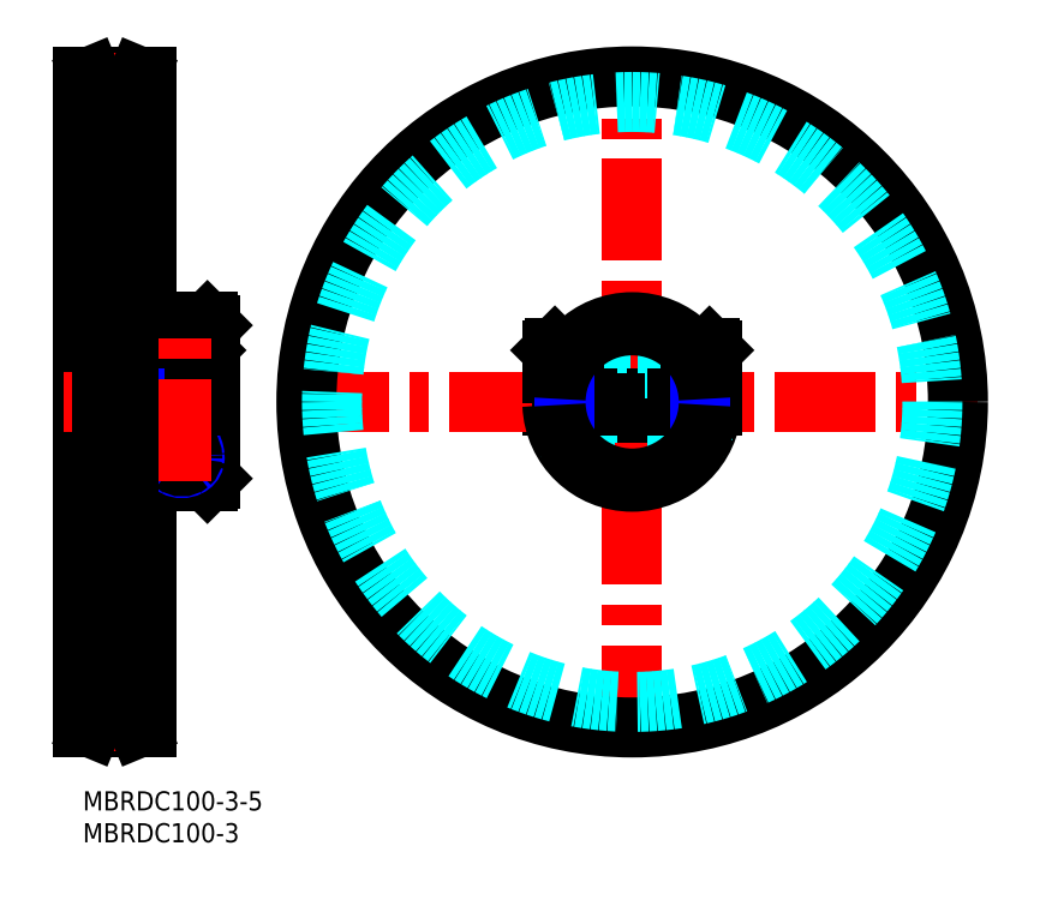
<metadata>
{"format":"dxf","ext":"dxf","renderer":"ezdxf+matplotlib","layout":"modelspace","background":"white","min_lineweight":24,"dpi":150}
</metadata>
<code>
0
SECTION
2
ENTITIES
0
INSERT
8
MSM_CONTINUOUS
2
*U3
10
0
20
0
30
0
0
INSERT
8
MSM_CONTINUOUS
2
*U4
10
0
20
0
30
0
0
LINE
8
MSM_CONTINUOUS
10
0
20
112
30
0
11
1.286
21
112
31
0
0
LINE
8
MSM_CONTINUOUS
10
10
20
112
30
0
11
8.714
21
112
31
0
0
LINE
8
MSM_CONTINUOUS
10
8.714
20
112
30
0
11
8.714
21
10
31
0
0
LINE
8
MSM_CONTINUOUS
10
1.286
20
112
30
0
11
1.286
21
10
31
0
0
LINE
8
MSM_CONTINUOUS
10
10
20
10
30
0
11
10
21
112
31
0
0
LINE
8
MSM_CONTINUOUS
10
0
20
10
30
0
11
0
21
112
31
0
0
LINE
8
MSM_CENTER
10
-1.5
20
111
30
0
11
11.5
21
111
31
0
0
LINE
8
MSM_CENTER
10
5
20
115
30
0
11
5
21
7
31
0
0
LINE
8
MSM_CENTER
10
-3
20
61
30
0
11
23.87
21
61
31
0
0
LINE
8
MSM_CONTINUOUS
10
8.714
20
112
30
0
11
7.057
21
108
31
0
0
LINE
8
MSM_CONTINUOUS
10
2.943
20
108
30
0
11
7.057
21
108
31
0
0
LINE
8
MSM_CONTINUOUS
10
1.286
20
112
30
0
11
2.943
21
108
31
0
0
LINE
8
MSM_CONTINUOUS
10
0
20
10
30
0
11
1.286
21
10
31
0
0
LINE
8
MSM_CONTINUOUS
10
10
20
10
30
0
11
8.714
21
10
31
0
0
LINE
8
MSM_CENTER
10
-1.5
20
11
30
0
11
11.5
21
11
31
0
0
LINE
8
MSM_CONTINUOUS
10
8.714
20
10
30
0
11
7.057
21
14
31
0
0
LINE
8
MSM_CONTINUOUS
10
2.943
20
14
30
0
11
7.057
21
14
31
0
0
LINE
8
MSM_CONTINUOUS
10
1.286
20
10
30
0
11
2.943
21
14
31
0
0
LINE
8
MSM_DASHED
10
0
20
58.5
30
0
11
20
21
58.5
31
0
0
LINE
8
MSM_DASHED
10
0
20
63.5
30
0
11
10
21
63.5
31
0
0
LINE
8
MSM_CONTINUOUS
10
19.5
20
73.5
30
0
11
20
21
73
31
0
0
LINE
8
MSM_CONTINUOUS
10
20
20
73
30
0
11
20
21
61.5
31
0
0
LINE
8
MSM_CONTINUOUS
10
11
20
73.5
30
0
11
11
21
61.5
31
0
0
LINE
8
MSM_CONTINUOUS
10
11
20
61.5
30
0
11
20
21
61.5
31
0
0
LINE
8
MSM_CONTINUOUS
10
10
20
60.5
30
0
11
20
21
60.5
31
0
0
LINE
8
MSM_CONTINUOUS
10
20
20
49
30
0
11
20
21
60.5
31
0
0
LINE
8
MSM_CENTER
10
18.57
20
52.33
30
0
11
12.43
21
52.33
31
0
0
LINE
8
MSM_CONTINUOUS
10
19.5
20
48.5
30
0
11
20
21
49
31
0
0
LINE
8
MSM_CONTINUOUS
10
10
20
48.5
30
0
11
19.5
21
48.5
31
0
0
LINE
8
MSM_CONTINUOUS
10
11
20
73.5
30
0
11
19.5
21
73.5
31
0
0
LINE
8
MSM_CENTER
10
95
20
50.86
30
0
11
95
21
71.14
31
0
0
LINE
8
MSM_DASHED
10
91
20
65.5
30
0
11
91
21
72.46
31
0
0
LINE
8
MSM_DASHED
10
81
20
65.5
30
0
11
74.34
21
65.5
31
0
0
ARC
8
MSM_CONTINUOUS
10
86
20
61
30
0
40
2.5
50
191.5
51
348.5
0
LINE
8
MSM_DASHED
10
75
20
55.06
30
0
11
75
21
60.5
31
0
0
LINE
8
MSM_CONTINUOUS
10
73.51
20
60.5
30
0
11
83.55
21
60.5
31
0
0
LINE
8
MSM_CONTINUOUS
10
73.51
20
61.5
30
0
11
83.55
21
61.5
31
0
0
LINE
8
MSM_DASHED
10
79.25
20
61.5
30
0
11
79.25
21
65.5
31
0
0
LINE
8
MSM_DASHED
10
74.75
20
61.5
30
0
11
74.75
21
65.5
31
0
0
ARC
8
MSM_CONTINUOUS
10
86
20
61
30
0
40
2.5
50
11.54
51
168.5
0
LINE
8
MSM_CENTER
10
77
20
50.86
30
0
11
77
21
71.14
31
0
0
LINE
8
MSM_DASHED
10
79
20
50.64
30
0
11
79
21
60.5
31
0
0
LINE
8
MSM_CENTER
10
86
20
7
30
0
11
86
21
115
31
0
0
LINE
8
MSM_DASHED
10
81
20
65.5
30
0
11
81
21
72.46
31
0
0
LINE
8
MSM_CENTER
10
32
20
61
30
0
11
140
21
61
31
0
0
ARC
8
MSM_CONTINUOUS
10
86
20
61
30
0
40
12.5
50
182.3
51
357.7
0
ARC
8
MSM_CONTINUOUS
10
86
20
61
30
0
40
12.5
50
2.292
51
177.7
0
LINE
8
MSM_CONTINUOUS
10
98.49
20
61.5
30
0
11
88.45
21
61.5
31
0
0
LINE
8
MSM_CONTINUOUS
10
98.49
20
60.5
30
0
11
88.45
21
60.5
31
0
0
LINE
8
MSM_DASHED
10
11
20
63.5
30
0
11
20
21
63.5
31
0
0
LINE
8
MSM_CONTINUOUS
10
11.5
20
69.67
30
0
11
12.51
21
65.5
31
0
0
LINE
8
MSM_CONTINUOUS
10
19.5
20
73.5
30
0
11
19.5
21
61.5
31
0
0
LINE
8
MSM_CONTINUOUS
10
19.5
20
60.5
30
0
11
19.5
21
48.5
31
0
0
ARC
8
MSM_CONTINUOUS
10
15.5
20
63.95
30
0
40
8.506
50
79.05
51
100.9
0
ARC
8
MSM_CONTINUOUS
10
14.57
20
68.48
30
0
40
3.878
50
100.2
51
122
0
ARC
8
MSM_CONTINUOUS
10
13.67
20
70
30
0
40
2.113
50
123
51
156.8
0
ARC
8
MSM_CONTINUOUS
10
15.3
20
69.54
30
0
40
3.799
50
160.2
51
178
0
ARC
8
MSM_CONTINUOUS
10
16.43
20
68.48
30
0
40
3.878
50
57.99
51
79.82
0
ARC
8
MSM_CONTINUOUS
10
17.38
20
70.05
30
0
40
2.043
50
22.42
51
57.29
0
ARC
8
MSM_CONTINUOUS
10
15.95
20
69.57
30
0
40
3.556
50
1.651
51
20.77
0
LINE
8
MSM_CONTINUOUS
10
19.5
20
69.67
30
0
11
18.49
21
65.5
31
0
0
LINE
8
MSM_CONTINUOUS
10
18.49
20
65.5
30
0
11
12.51
21
65.5
31
0
0
LINE
8
MSM_CONTINUOUS
10
19
20
69.1
30
0
11
12
21
69.1
31
0
0
LINE
8
MSM_CONTINUOUS
10
18.6
20
69.5
30
0
11
19
21
69.1
31
0
0
LINE
8
MSM_CONTINUOUS
10
12
20
69.1
30
0
11
12.4
21
69.5
31
0
0
LINE
8
MSM_CONTINUOUS
10
12
20
69.1
30
0
11
12
21
67.62
31
0
0
LINE
8
MSM_CONTINUOUS
10
19
20
69.1
30
0
11
19
21
67.62
31
0
0
LINE
8
MSM_CONTINUOUS
10
18.6
20
69.5
30
0
11
12.4
21
69.5
31
0
0
LINE
8
MSM_DASHED
10
75.27
20
69.5
30
0
11
75.27
21
67.5
31
0
0
LINE
8
MSM_DASHED
10
76.13
20
69.5
30
0
11
76.13
21
67.5
31
0
0
LINE
8
MSM_DASHED
10
78.73
20
69.5
30
0
11
78.73
21
67.5
31
0
0
LINE
8
MSM_DASHED
10
77.87
20
69.5
30
0
11
77.87
21
67.5
31
0
0
LINE
8
MSM_DASHED
10
78.73
20
67.5
30
0
11
77
21
66.5
31
0
0
LINE
8
MSM_DASHED
10
75
20
65.5
30
0
11
75.38
21
64.84
31
0
0
LINE
8
MSM_DASHED
10
78.62
20
64.84
30
0
11
78.62
21
61.5
31
0
0
LINE
8
MSM_DASHED
10
75.38
20
64.84
30
0
11
75.38
21
61.5
31
0
0
LINE
8
MSM_DASHED
10
79
20
65.5
30
0
11
78.62
21
64.84
31
0
0
LINE
8
MSM_DASHED
10
75
20
55.88
30
0
11
79
21
55.88
31
0
0
LINE
8
MSM_DASHED
10
80.5
20
69.1
30
0
11
76.48
21
69.1
31
0
0
LINE
8
MSM_DASHED
10
80.1
20
69.5
30
0
11
80.5
21
69.1
31
0
0
LINE
8
MSM_CONTINUOUS
10
73.5
20
69.1
30
0
11
73.9
21
69.5
31
0
0
LINE
8
MSM_CONTINUOUS
10
73.5
20
69.1
30
0
11
73.5
21
65.5
31
0
0
LINE
8
MSM_DASHED
10
80.5
20
69.1
30
0
11
80.5
21
65.5
31
0
0
LINE
8
MSM_DASHED
10
79
20
64.84
30
0
11
75
21
64.84
31
0
0
LINE
8
MSM_DASHED
10
75.38
20
55.5
30
0
11
78.62
21
55.5
31
0
0
LINE
8
MSM_DASHED
10
80.1
20
69.5
30
0
11
76.83
21
69.5
31
0
0
LINE
8
MSM_DASHED
10
78.62
20
55.5
30
0
11
79
21
55.88
31
0
0
LINE
8
MSM_DASHED
10
75
20
55.88
30
0
11
75.38
21
55.5
31
0
0
LINE
8
MSM_DASHED
10
79
20
61.5
30
0
11
79
21
65.5
31
0
0
LINE
8
MSM_DASHED
10
78.62
20
60.5
30
0
11
78.62
21
50.91
31
0
0
LINE
8
MSM_DASHED
10
75.38
20
60.5
30
0
11
75.38
21
54.41
31
0
0
LINE
8
MSM_DASHED
10
75
20
61.5
30
0
11
75
21
65.5
31
0
0
LINE
8
MSM_CONTINUOUS
10
74.34
20
65.5
30
0
11
73.5
21
65.5
31
0
0
ARC
8
MSM_NARROW
10
15.5
20
53.45
30
0
40
1.614
50
36.49
51
143.5
0
ARC
8
MSM_NARROW
10
15.5
20
52.97
30
0
40
2.324
50
242.3
51
297.7
0
ARC
8
MSM_NARROW
10
15.8
20
52.33
30
0
40
2.3
50
174.4
51
189.6
0
ARC
8
MSM_NARROW
10
17.04
20
52.3
30
0
40
3.535
50
143.3
51
175.9
0
ARC
8
MSM_NARROW
10
15.07
20
52.36
30
0
40
1.591
50
195.4
51
246
0
ARC
8
MSM_NARROW
10
13.96
20
52.3
30
0
40
3.535
50
4.126
51
36.7
0
ARC
8
MSM_NARROW
10
15.93
20
52.36
30
0
40
1.591
50
294
51
344.6
0
ARC
8
MSM_NARROW
10
15.2
20
52.33
30
0
40
2.3
50
350.4
51
5.617
0
ARC
8
MSM_CONTINUOUS
10
15.5
20
53.03
30
0
40
1.382
50
33.74
51
146.3
0
ARC
8
MSM_CONTINUOUS
10
15.7
20
52.33
30
0
40
1.818
50
176.5
51
182.4
0
ARC
8
MSM_CONTINUOUS
10
16.29
20
52.37
30
0
40
2.412
50
143.7
51
178.3
0
ARC
8
MSM_CONTINUOUS
10
15.5
20
52.7
30
0
40
1.789
50
229.1
51
310.9
0
ARC
8
MSM_CONTINUOUS
10
15.22
20
52.35
30
0
40
1.341
50
184.4
51
228.5
0
ARC
8
MSM_CONTINUOUS
10
14.71
20
52.37
30
0
40
2.412
50
1.701
51
36.34
0
ARC
8
MSM_CONTINUOUS
10
15.78
20
52.35
30
0
40
1.341
50
311.5
51
355.6
0
ARC
8
MSM_CONTINUOUS
10
15.3
20
52.33
30
0
40
1.818
50
357.6
51
3.513
0
LINE
8
MSM_DASHED
10
77
20
66.5
30
0
11
75.27
21
67.5
31
0
0
LINE
8
MSM_DASHED
10
78.73
20
67.5
30
0
11
75.27
21
67.5
31
0
0
LINE
8
MSM_CONTINUOUS
10
73.5
20
69.1
30
0
11
76.48
21
69.1
31
0
0
LINE
8
MSM_CONTINUOUS
10
73.9
20
69.5
30
0
11
76.83
21
69.5
31
0
0
LINE
8
MSM_CONTINUOUS
10
13.5
20
61.5
30
0
11
13.5
21
60.5
31
0
0
LINE
8
MSM_NARROW
10
13.88
20
61.5
30
0
11
13.88
21
60.5
31
0
0
LINE
8
MSM_NARROW
10
17.12
20
61.5
30
0
11
17.12
21
60.5
31
0
0
LINE
8
MSM_CONTINUOUS
10
17.5
20
61.5
30
0
11
17.5
21
60.5
31
0
0
LINE
8
MSM_NARROW
10
78.62
20
61.5
30
0
11
78.62
21
60.5
31
0
0
LINE
8
MSM_CONTINUOUS
10
79
20
61.5
30
0
11
79
21
60.5
31
0
0
LINE
8
MSM_CONTINUOUS
10
75
20
61.5
30
0
11
75
21
60.5
31
0
0
LINE
8
MSM_NARROW
10
75.38
20
61.5
30
0
11
75.38
21
60.5
31
0
0
LINE
8
MSM_DASHED
10
91
20
65.5
30
0
11
97.66
21
65.5
31
0
0
LINE
8
MSM_DASHED
10
92.75
20
61.5
30
0
11
92.75
21
65.5
31
0
0
LINE
8
MSM_DASHED
10
97.25
20
61.5
30
0
11
97.25
21
65.5
31
0
0
LINE
8
MSM_DASHED
10
96.73
20
69.5
30
0
11
96.73
21
67.5
31
0
0
LINE
8
MSM_DASHED
10
95.87
20
69.5
30
0
11
95.87
21
67.5
31
0
0
LINE
8
MSM_DASHED
10
93.27
20
69.5
30
0
11
93.27
21
67.5
31
0
0
LINE
8
MSM_DASHED
10
94.13
20
69.5
30
0
11
94.13
21
67.5
31
0
0
LINE
8
MSM_DASHED
10
93.27
20
67.5
30
0
11
95
21
66.5
31
0
0
LINE
8
MSM_DASHED
10
97
20
65.5
30
0
11
96.62
21
64.84
31
0
0
LINE
8
MSM_DASHED
10
93
20
65.5
30
0
11
93.38
21
64.84
31
0
0
LINE
8
MSM_DASHED
10
97
20
55.88
30
0
11
93
21
55.88
31
0
0
LINE
8
MSM_DASHED
10
91.9
20
69.5
30
0
11
91.5
21
69.1
31
0
0
LINE
8
MSM_CONTINUOUS
10
98.5
20
69.1
30
0
11
98.1
21
69.5
31
0
0
LINE
8
MSM_CONTINUOUS
10
98.5
20
69.1
30
0
11
98.5
21
65.5
31
0
0
LINE
8
MSM_DASHED
10
91.5
20
69.1
30
0
11
91.5
21
65.5
31
0
0
LINE
8
MSM_DASHED
10
93
20
64.84
30
0
11
97
21
64.84
31
0
0
LINE
8
MSM_DASHED
10
96.62
20
55.5
30
0
11
93.38
21
55.5
31
0
0
LINE
8
MSM_DASHED
10
93.38
20
55.5
30
0
11
93
21
55.88
31
0
0
LINE
8
MSM_DASHED
10
97
20
55.88
30
0
11
96.62
21
55.5
31
0
0
LINE
8
MSM_DASHED
10
93
20
61.5
30
0
11
93
21
65.5
31
0
0
LINE
8
MSM_DASHED
10
93
20
50.64
30
0
11
93
21
60.5
31
0
0
LINE
8
MSM_DASHED
10
93.38
20
60.5
30
0
11
93.38
21
50.91
31
0
0
LINE
8
MSM_DASHED
10
96.62
20
60.5
30
0
11
96.62
21
54.41
31
0
0
LINE
8
MSM_DASHED
10
93.38
20
64.84
30
0
11
93.38
21
61.5
31
0
0
LINE
8
MSM_DASHED
10
96.62
20
64.84
30
0
11
96.62
21
61.5
31
0
0
LINE
8
MSM_DASHED
10
97
20
61.5
30
0
11
97
21
65.5
31
0
0
LINE
8
MSM_DASHED
10
97
20
55.06
30
0
11
97
21
60.5
31
0
0
LINE
8
MSM_CONTINUOUS
10
97.66
20
65.5
30
0
11
98.5
21
65.5
31
0
0
LINE
8
MSM_DASHED
10
96.73
20
67.5
30
0
11
93.27
21
67.5
31
0
0
LINE
8
MSM_DASHED
10
96.73
20
67.5
30
0
11
95
21
66.5
31
0
0
LINE
8
MSM_DASHED
10
91.9
20
69.5
30
0
11
95.17
21
69.5
31
0
0
LINE
8
MSM_CONTINUOUS
10
98.5
20
69.1
30
0
11
95.52
21
69.1
31
0
0
LINE
8
MSM_DASHED
10
91.5
20
69.1
30
0
11
95.52
21
69.1
31
0
0
LINE
8
MSM_CONTINUOUS
10
98.1
20
69.5
30
0
11
95.17
21
69.5
31
0
0
LINE
8
MSM_NARROW
10
93.38
20
61.5
30
0
11
93.38
21
60.5
31
0
0
LINE
8
MSM_CONTINUOUS
10
93
20
61.5
30
0
11
93
21
60.5
31
0
0
LINE
8
MSM_CONTINUOUS
10
97
20
61.5
30
0
11
97
21
60.5
31
0
0
LINE
8
MSM_NARROW
10
96.62
20
61.5
30
0
11
96.62
21
60.5
31
0
0
ARC
8
MSM_CONTINUOUS
10
86
20
61
30
0
40
12
50
182.4
51
357.6
0
ARC
8
MSM_CONTINUOUS
10
86
20
61
30
0
40
12
50
2.388
51
177.6
0
CIRCLE
8
MSM_CONTINUOUS
10
86
20
61
30
0
40
51
0
CIRCLE
8
MSM_DASHED
10
86
20
61
30
0
40
47
0
LINE
8
MSM_CENTER
10
15.5
20
48.64
30
0
11
15.5
21
71.5
31
0
0
LINE
8
MSM_CONTINUOUS
10
2.943
20
108
30
0
11
2.943
21
14
31
0
0
LINE
8
MSM_CONTINUOUS
10
7.057
20
108
30
0
11
7.057
21
14
31
0
0
ENDSEC
0
EOF

</code>
